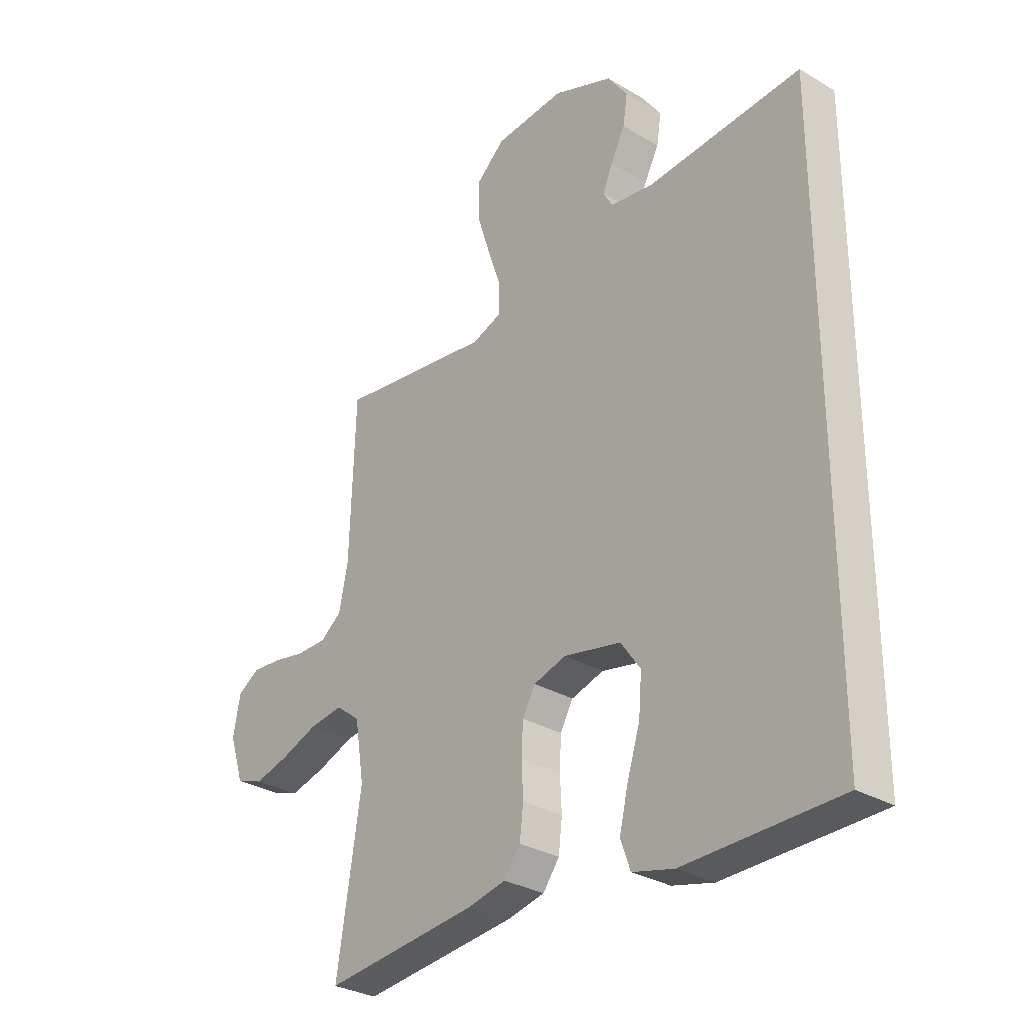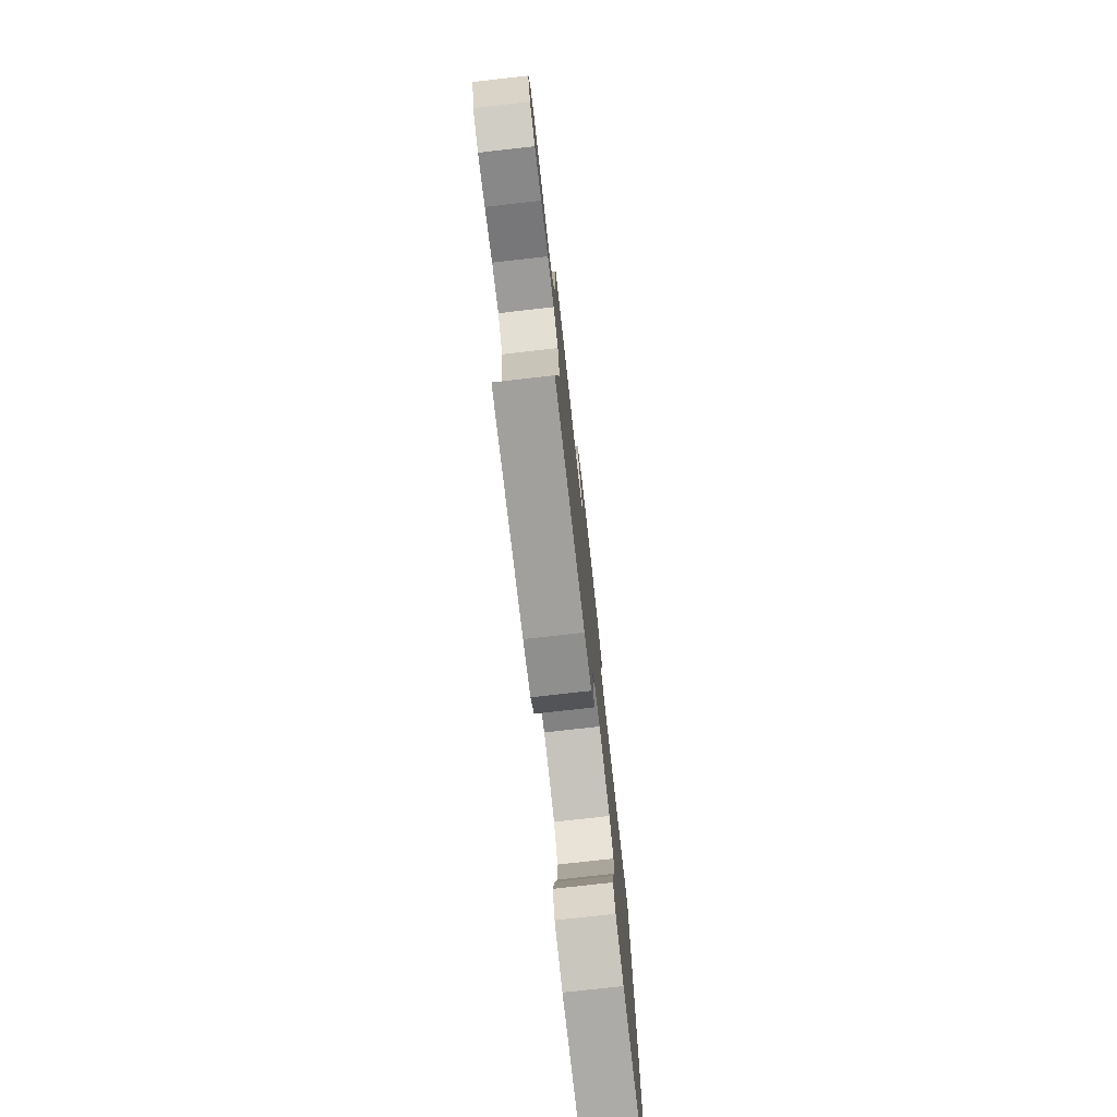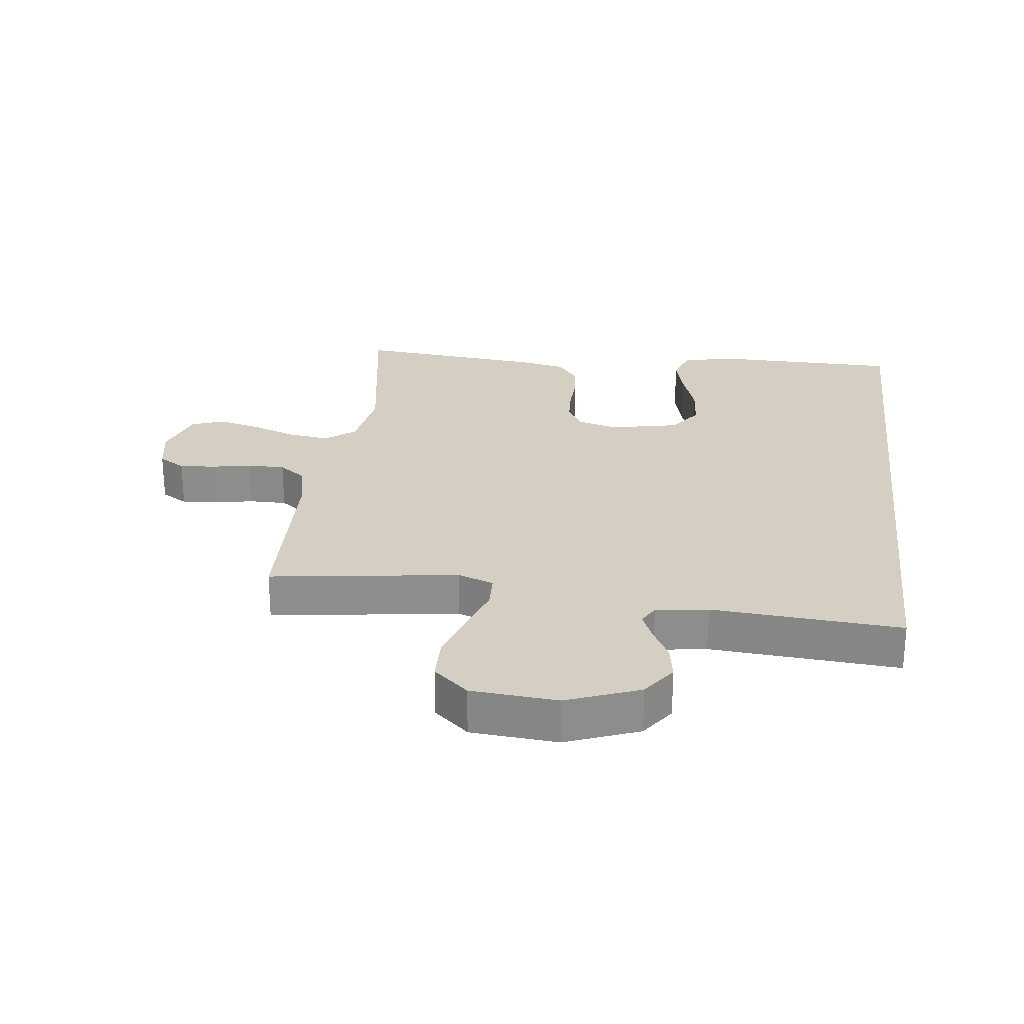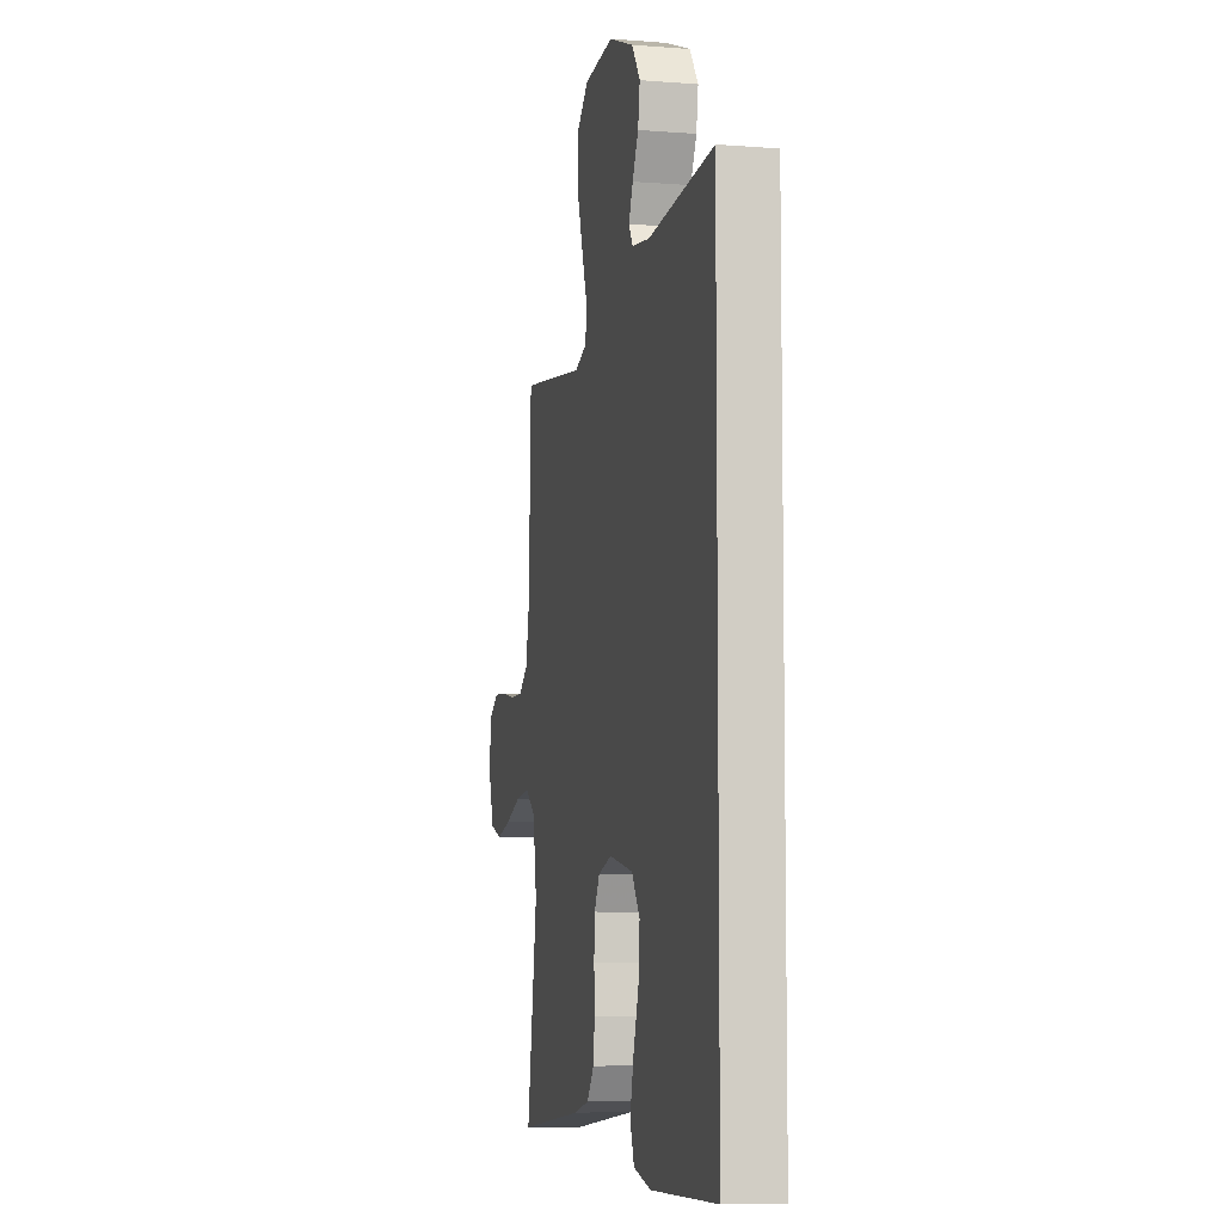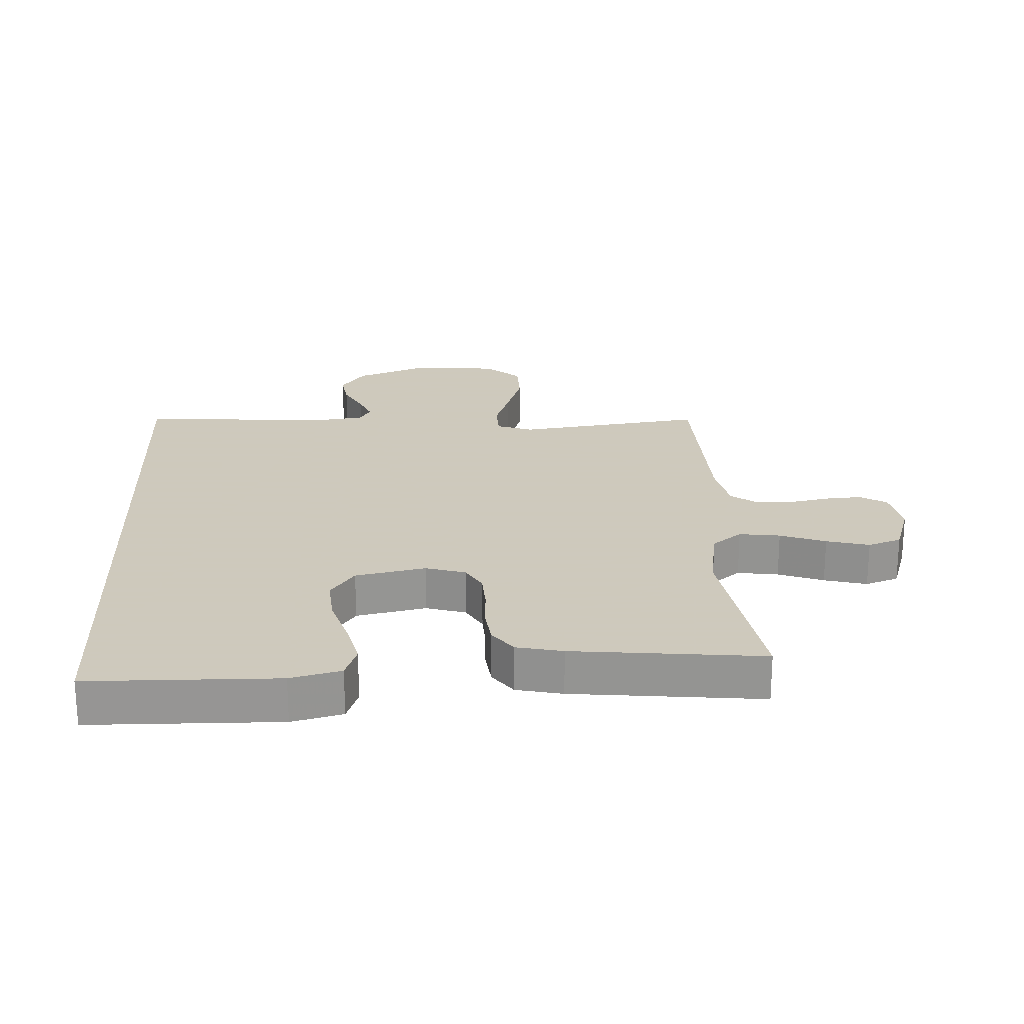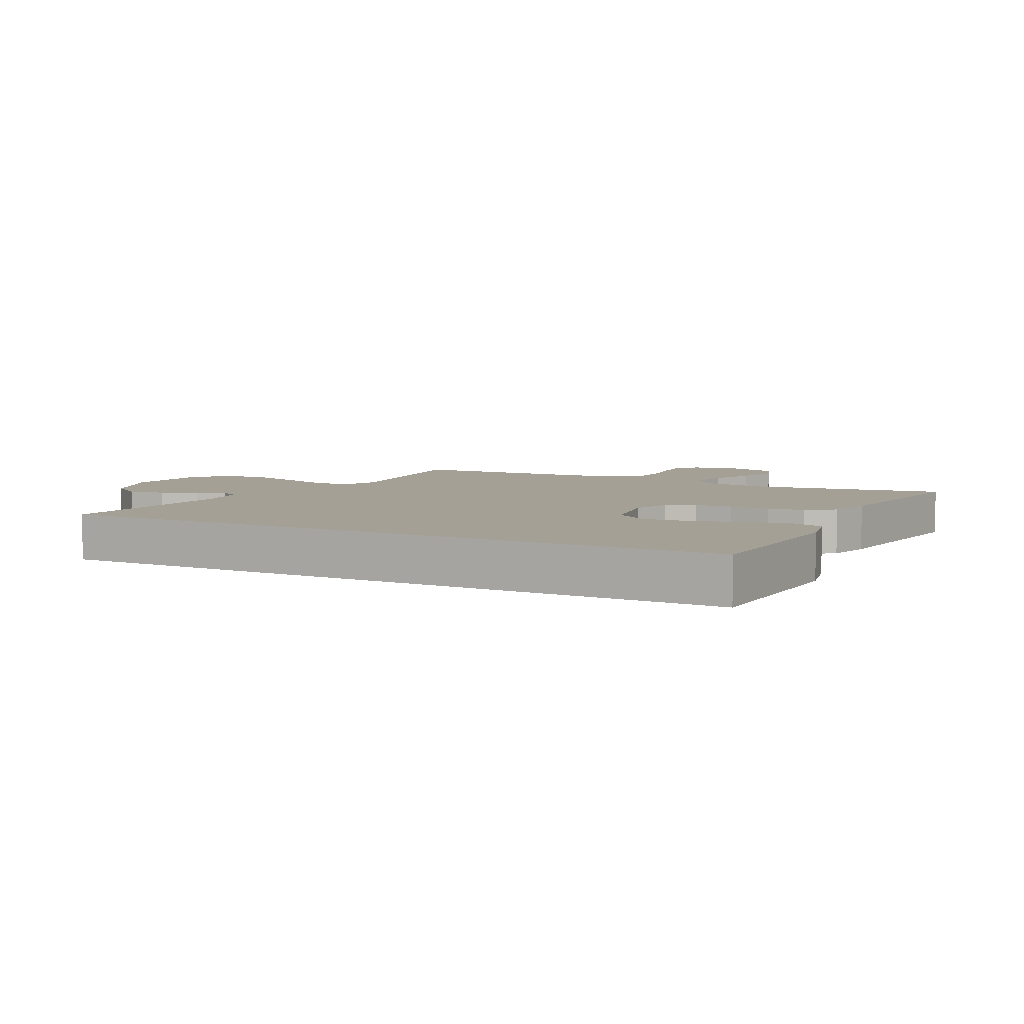
<metadata>
{"format":"obj","ext":"obj","renderer":"f3d","projection":"perspective","resolution":1024,"background":"white","views":[{"elev":-30.4,"azim":49.4,"up":"+Z"},{"elev":-77.4,"azim":-83.6,"up":"+Z"},{"elev":25.6,"azim":6.8,"up":"+Y"},{"elev":-7.4,"azim":77.4,"up":"+Z"},{"elev":22.6,"azim":177.3,"up":"+Y"},{"elev":5.8,"azim":118.2,"up":"+Y"}]}
</metadata>
<code>
v 0.5 0.07 -0.532
v 0.2 0.07 -0.537
v 0.12 0.07 -0.517
v 0.101 0.07 -0.464
v 0.118 0.07 -0.393
v 0.143 0.07 -0.314
v 0.149 0.07 -0.241
v 0.111 0.07 -0.187
v 0 0.07 -0.164
v -0.063 0.07 -0.183
v -0.088 0.07 -0.227
v -0.091 0.07 -0.287
v -0.088 0.07 -0.351
v -0.095 0.07 -0.41
v -0.127 0.07 -0.453
v -0.2 0.07 -0.469
v -0.5 0.07 -0.5
v -0.453 0.07 -0.2
v -0.471 0.07 -0.088
v -0.518 0.07 -0.051
v -0.583 0.07 -0.06
v -0.655 0.07 -0.087
v -0.723 0.07 -0.105
v -0.776 0.07 -0.086
v -0.804 0.07 0
v -0.79 0.07 0.074
v -0.748 0.07 0.1
v -0.691 0.07 0.096
v -0.628 0.07 0.084
v -0.569 0.07 0.084
v -0.527 0.07 0.116
v -0.51 0.07 0.2
v -0.5 0.07 0.5
v -0.2 0.07 0.459
v -0.143 0.07 0.48
v -0.141 0.07 0.537
v -0.167 0.07 0.613
v -0.193 0.07 0.694
v -0.192 0.07 0.767
v -0.137 0.07 0.816
v 0 0.07 0.828
v 0.116 0.07 0.783
v 0.155 0.07 0.728
v 0.146 0.07 0.671
v 0.118 0.07 0.617
v 0.099 0.07 0.571
v 0.117 0.07 0.54
v 0.2 0.07 0.528
v 0.5 0.07 0.552
v 0.5 0 -0.532
v 0.2 0 -0.537
v 0.12 0 -0.517
v 0.101 0 -0.464
v 0.118 0 -0.393
v 0.143 0 -0.314
v 0.149 0 -0.241
v 0.111 0 -0.187
v 0 0 -0.164
v -0.063 0 -0.183
v -0.088 0 -0.227
v -0.091 0 -0.287
v -0.088 0 -0.351
v -0.095 0 -0.41
v -0.127 0 -0.453
v -0.2 0 -0.469
v -0.5 0 -0.5
v -0.453 0 -0.2
v -0.471 0 -0.088
v -0.518 0 -0.051
v -0.583 0 -0.06
v -0.655 0 -0.087
v -0.723 0 -0.105
v -0.776 0 -0.086
v -0.804 0 0
v -0.79 0 0.074
v -0.748 0 0.1
v -0.691 0 0.096
v -0.628 0 0.084
v -0.569 0 0.084
v -0.527 0 0.116
v -0.51 0 0.2
v -0.5 0 0.5
v -0.2 0 0.459
v -0.143 0 0.48
v -0.141 0 0.537
v -0.167 0 0.613
v -0.193 0 0.694
v -0.192 0 0.767
v -0.137 0 0.816
v 0 0 0.828
v 0.116 0 0.783
v 0.155 0 0.728
v 0.146 0 0.671
v 0.118 0 0.617
v 0.099 0 0.571
v 0.117 0 0.54
v 0.2 0 0.528
v 0.5 0 0.552
f 48 49 1 2
f 47 48 2
f 46 47 2
f 43 44 45
f 42 43 45
f 41 42 45
f 40 41 45
f 39 40 45
f 38 39 45
f 37 38 45
f 36 37 45
f 35 36 45 46
f 32 33 34
f 31 32 34 35
f 27 28 29
f 26 27 29
f 25 26 29
f 24 25 29
f 23 24 29
f 22 23 29
f 21 22 29
f 20 21 29 30
f 19 20 30 31
f 16 17 18
f 15 16 18
f 14 15 18
f 13 14 18
f 12 13 18
f 11 12 18 19
f 31 35 46
f 19 31 46
f 11 19 46
f 10 11 46
f 4 5 6
f 3 4 6
f 2 3 6
f 2 6 7
f 46 2 7
f 9 10 46
f 8 9 46
f 7 8 46
f 51 50 98 97
f 51 97 96
f 51 96 95
f 94 93 92
f 94 92 91
f 94 91 90
f 94 90 89
f 94 89 88
f 94 88 87
f 94 87 86
f 94 86 85
f 95 94 85 84
f 83 82 81
f 84 83 81 80
f 78 77 76
f 78 76 75
f 78 75 74
f 78 74 73
f 78 73 72
f 78 72 71
f 78 71 70
f 79 78 70 69
f 80 79 69 68
f 67 66 65
f 67 65 64
f 67 64 63
f 67 63 62
f 67 62 61
f 68 67 61 60
f 95 84 80
f 95 80 68
f 95 68 60
f 95 60 59
f 55 54 53
f 55 53 52
f 55 52 51
f 56 55 51
f 56 51 95
f 95 59 58
f 95 58 57
f 95 57 56
f 1 50 51 2
f 2 51 52 3
f 3 52 53 4
f 4 53 54 5
f 5 54 55 6
f 6 55 56 7
f 7 56 57 8
f 8 57 58 9
f 9 58 59 10
f 10 59 60 11
f 11 60 61 12
f 12 61 62 13
f 13 62 63 14
f 14 63 64 15
f 15 64 65 16
f 16 65 66 17
f 17 66 67 18
f 18 67 68 19
f 19 68 69 20
f 20 69 70 21
f 21 70 71 22
f 22 71 72 23
f 23 72 73 24
f 24 73 74 25
f 25 74 75 26
f 26 75 76 27
f 27 76 77 28
f 28 77 78 29
f 29 78 79 30
f 30 79 80 31
f 31 80 81 32
f 32 81 82 33
f 33 82 83 34
f 34 83 84 35
f 35 84 85 36
f 36 85 86 37
f 37 86 87 38
f 38 87 88 39
f 39 88 89 40
f 40 89 90 41
f 41 90 91 42
f 42 91 92 43
f 43 92 93 44
f 44 93 94 45
f 45 94 95 46
f 46 95 96 47
f 47 96 97 48
f 48 97 98 49
f 49 98 50 1

</code>
